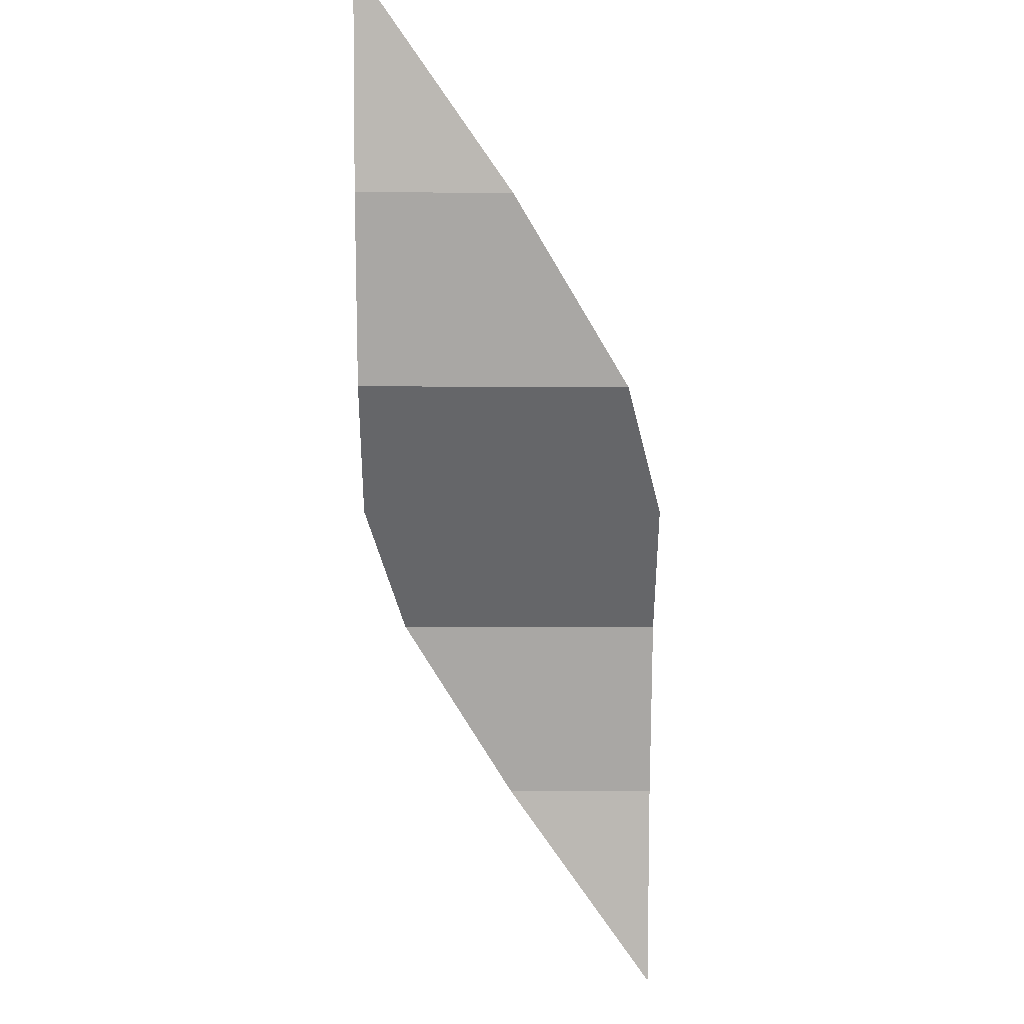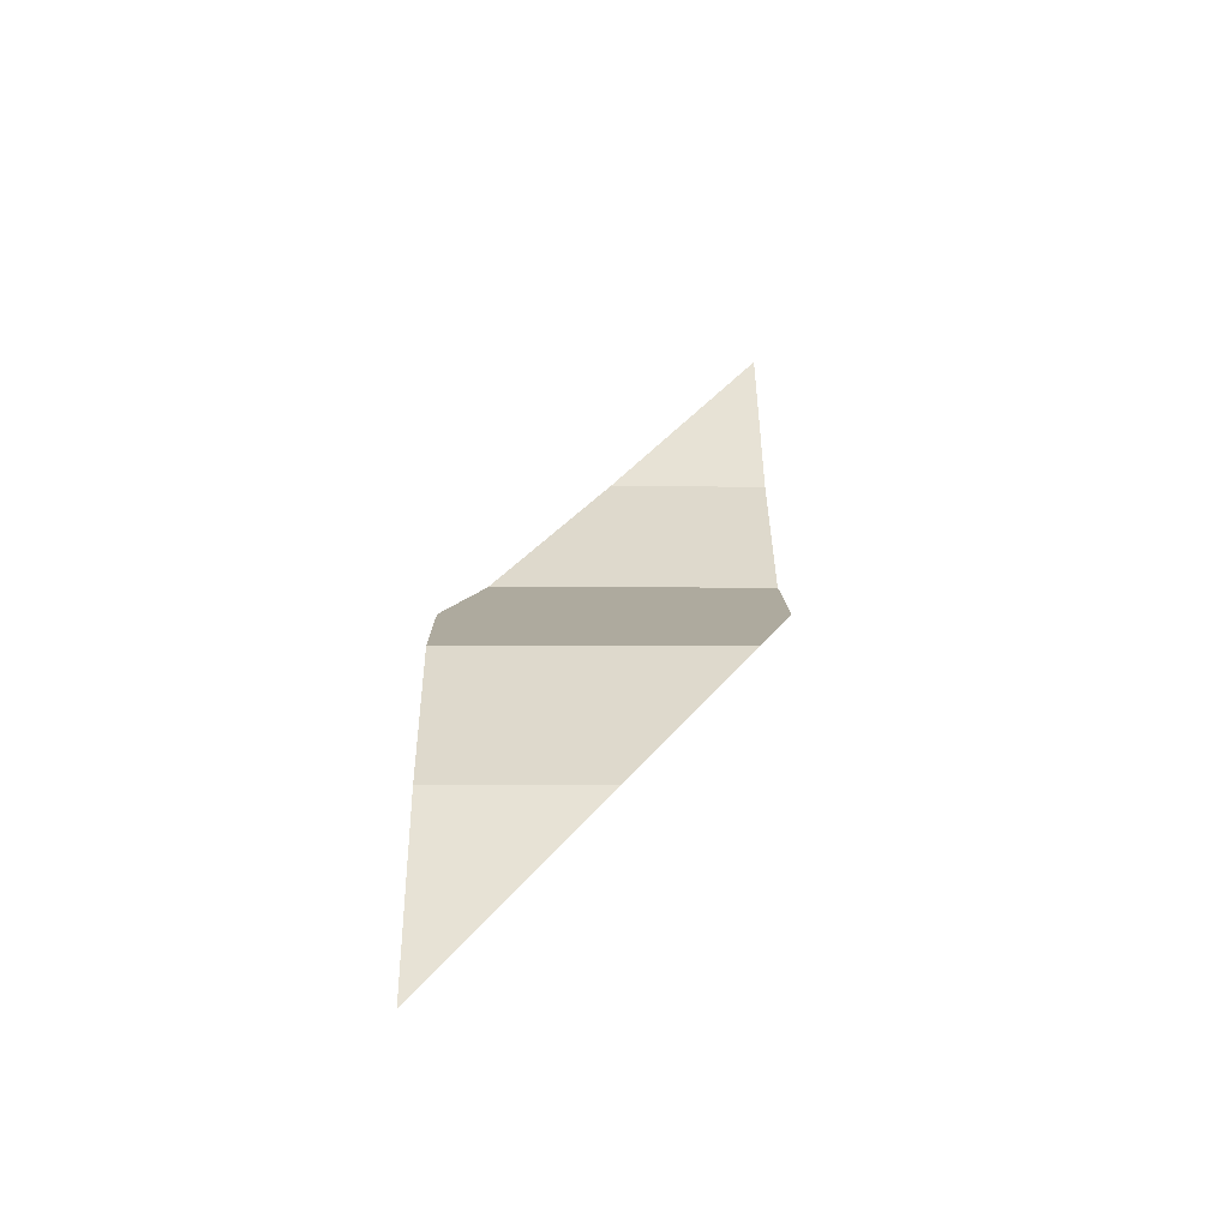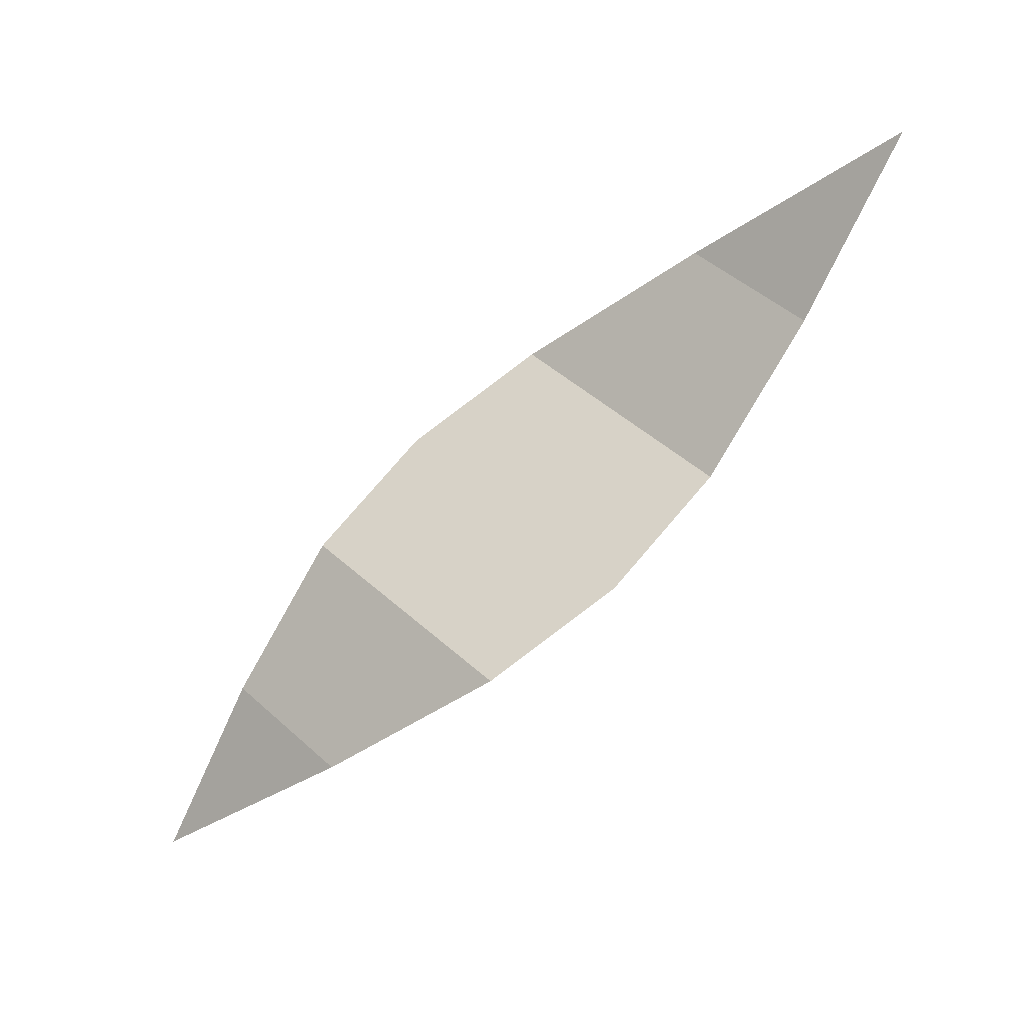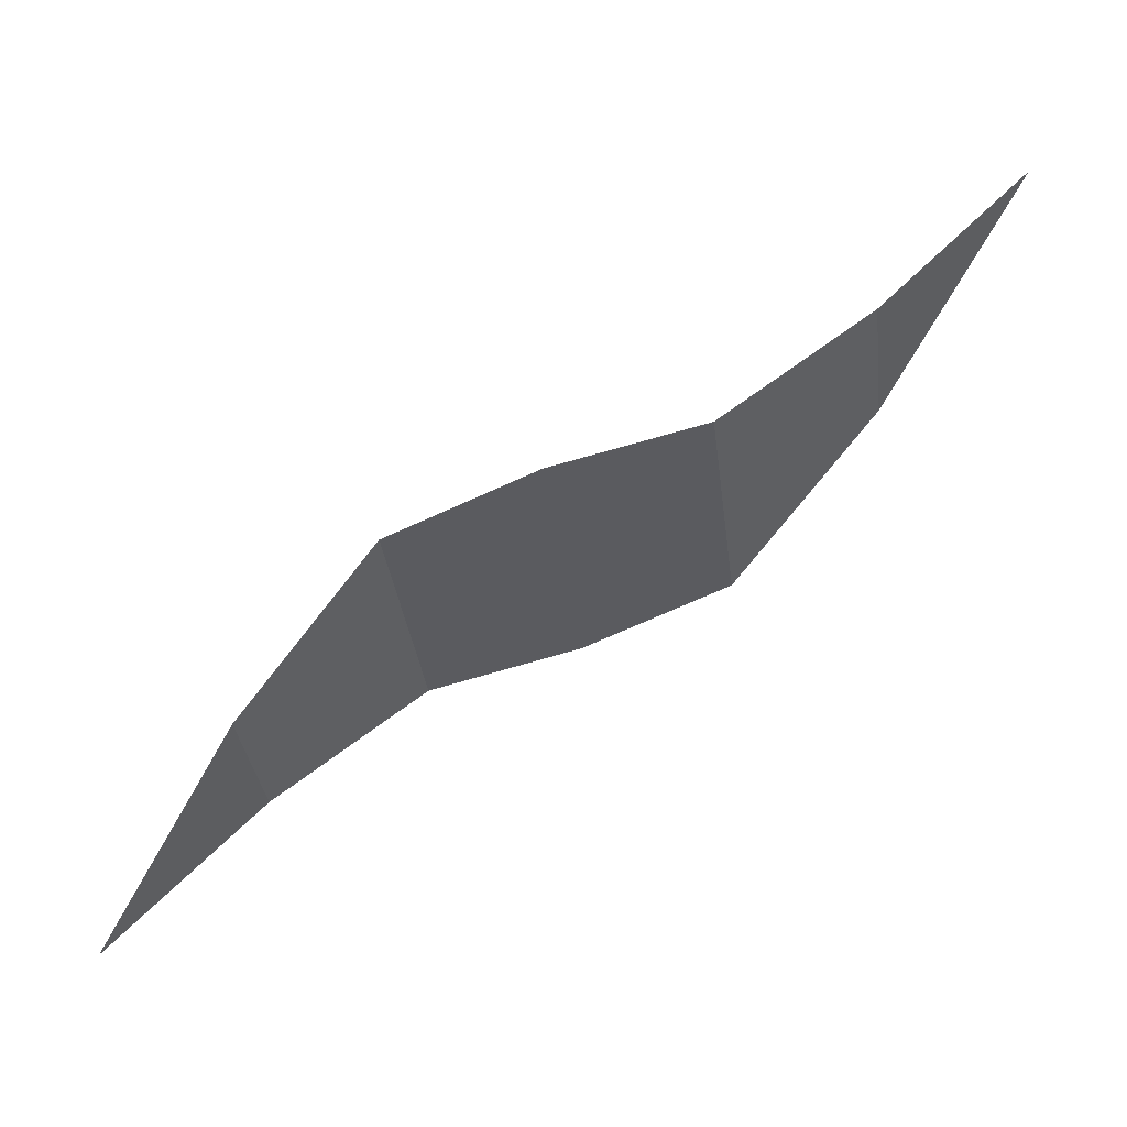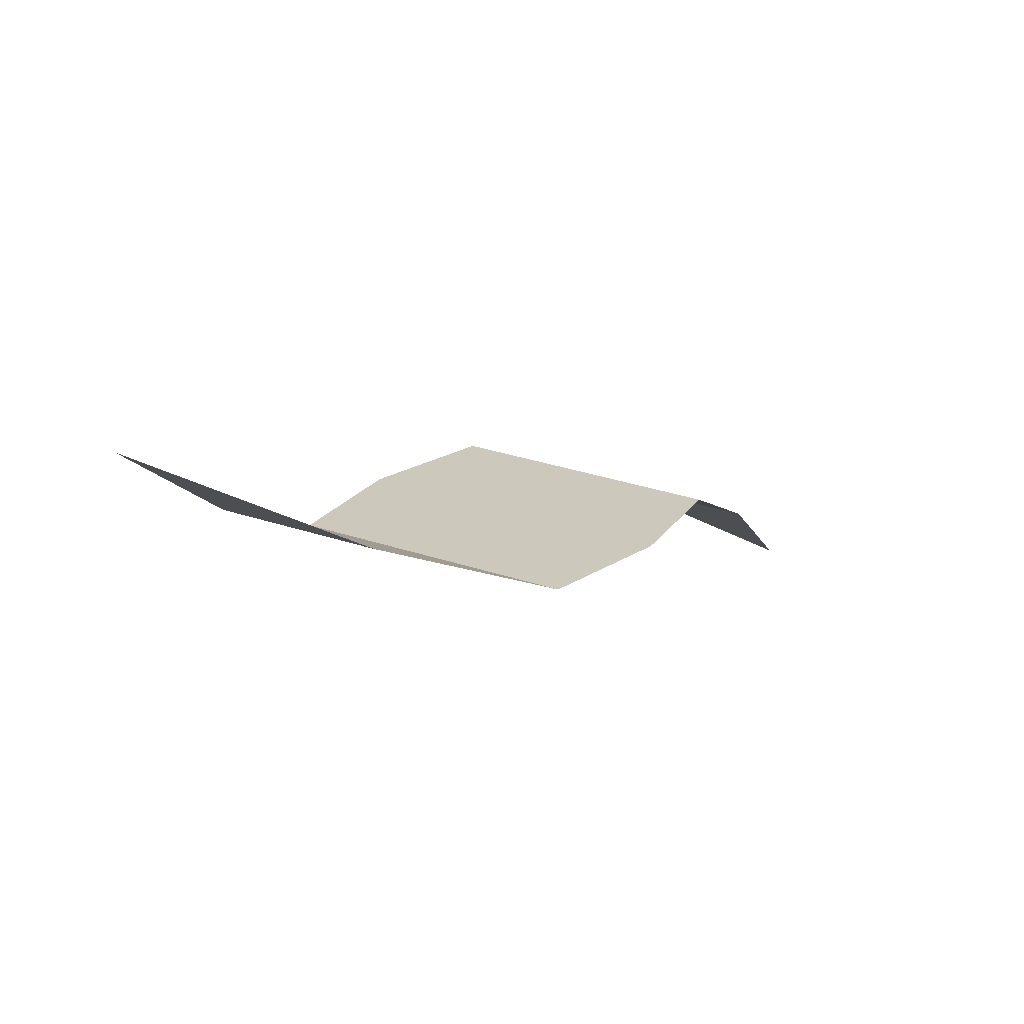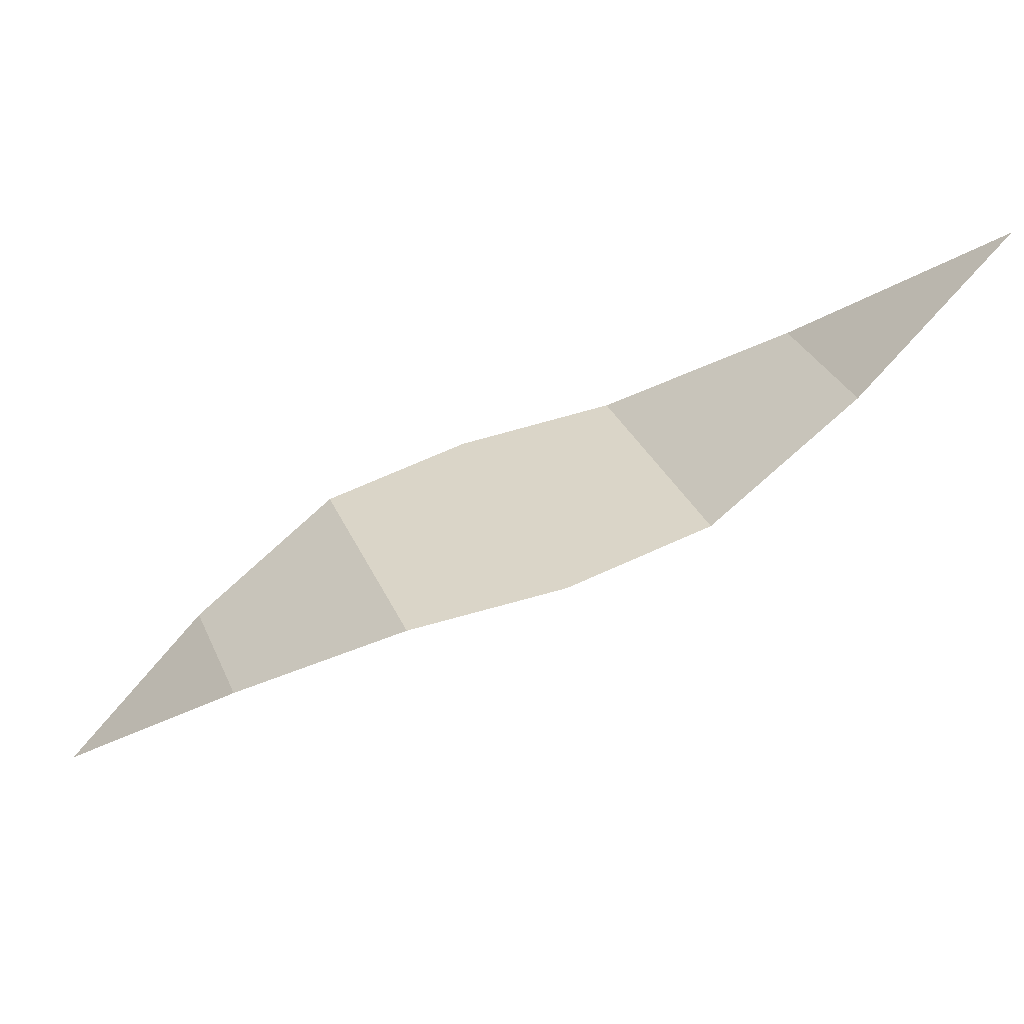
<metadata>
{"format":"obj","ext":"obj","renderer":"f3d","projection":"perspective","resolution":1024,"background":"white","views":[{"elev":-37.8,"azim":134.8,"up":"+Z"},{"elev":-4.9,"azim":-45.8,"up":"+Z"},{"elev":-36.1,"azim":6.7,"up":"+Y"},{"elev":-33.7,"azim":51.8,"up":"+Z"},{"elev":34.5,"azim":158.6,"up":"+Z"},{"elev":31.3,"azim":24.5,"up":"+Z"}]}
</metadata>
<code>
v  -0.7071 0.007107 -0.125
v  -0.3536 -0.3464 -0.125
v  0 0.007107 0
v  -0.08839 -0.6116 -0.125
v  0.3536 -0.3464 0
v  0.7071 0.007107 0.125
v  -0.3536 0.3607 0
v  0.3536 0.3607 0.125
v  0.08839 0.6258 0.125
v  0.7071 0.7142 0.5
v  1.061 0.3607 0.5
v  1.414 0.7142 1
v  -1.414 -0.7 -1
v  -0.7071 -0.7 -0.5
v  -1.061 -0.3464 -0.5
f 1 2 3
f 2 4 5
f 3 5 6
f 5 3 2
f 1 3 7
f 3 6 8
f 7 8 9
f 8 7 3
f 9 8 10
f 8 6 11
f 10 11 12
f 11 10 8
f 13 14 15
f 14 4 2
f 15 2 1
f 2 15 14

</code>
